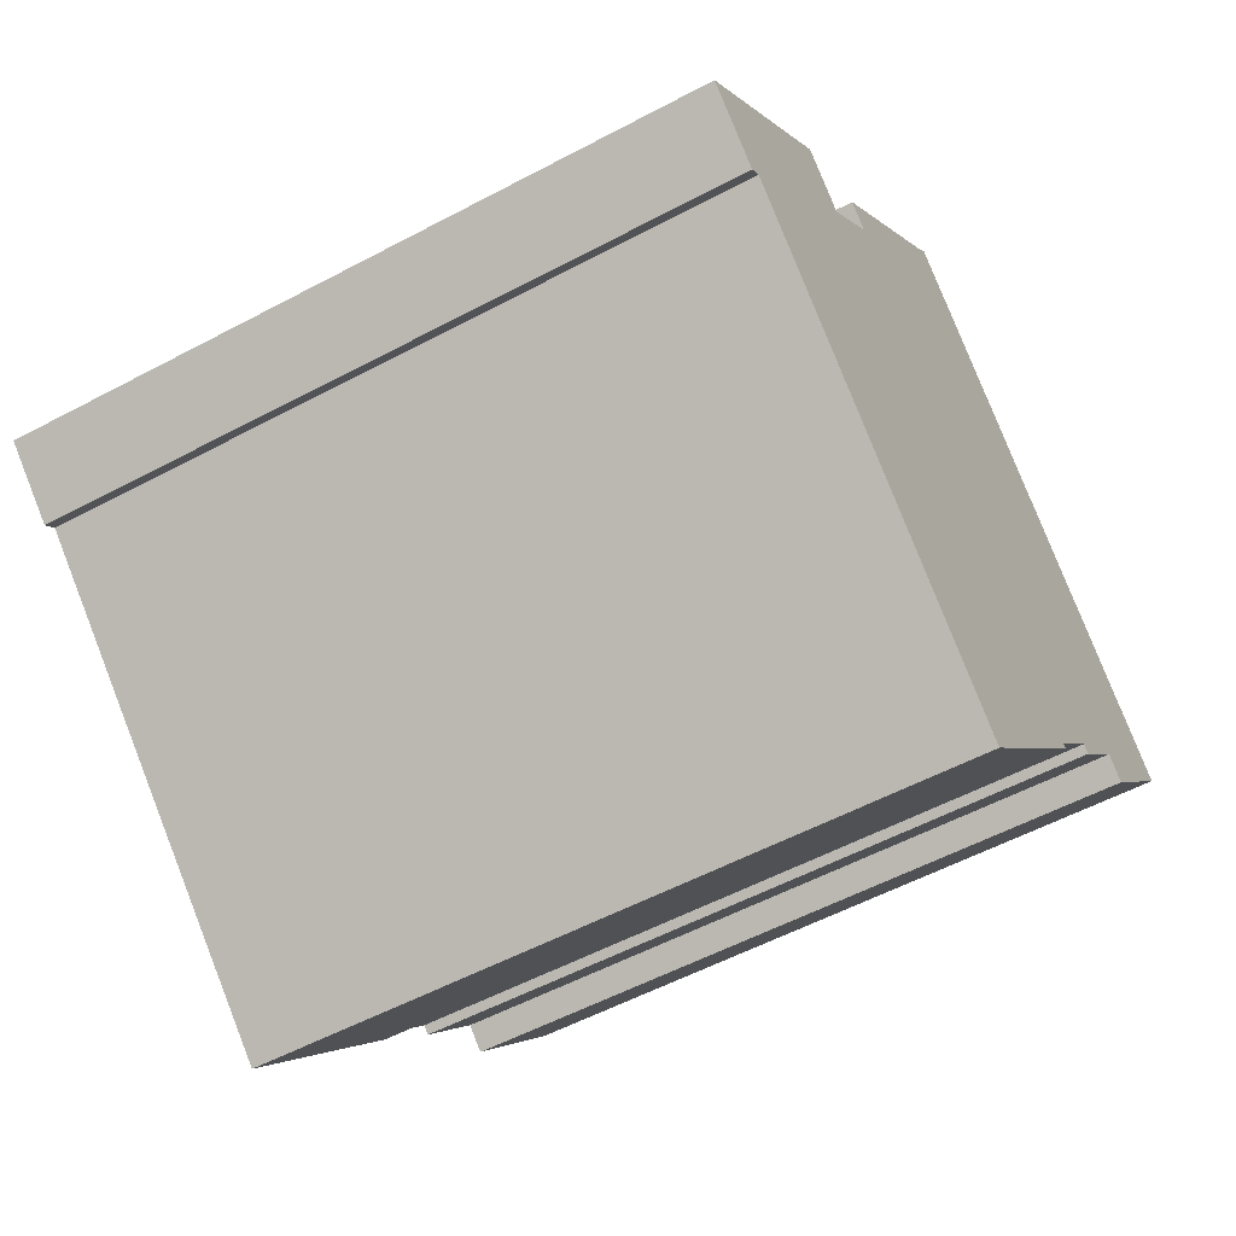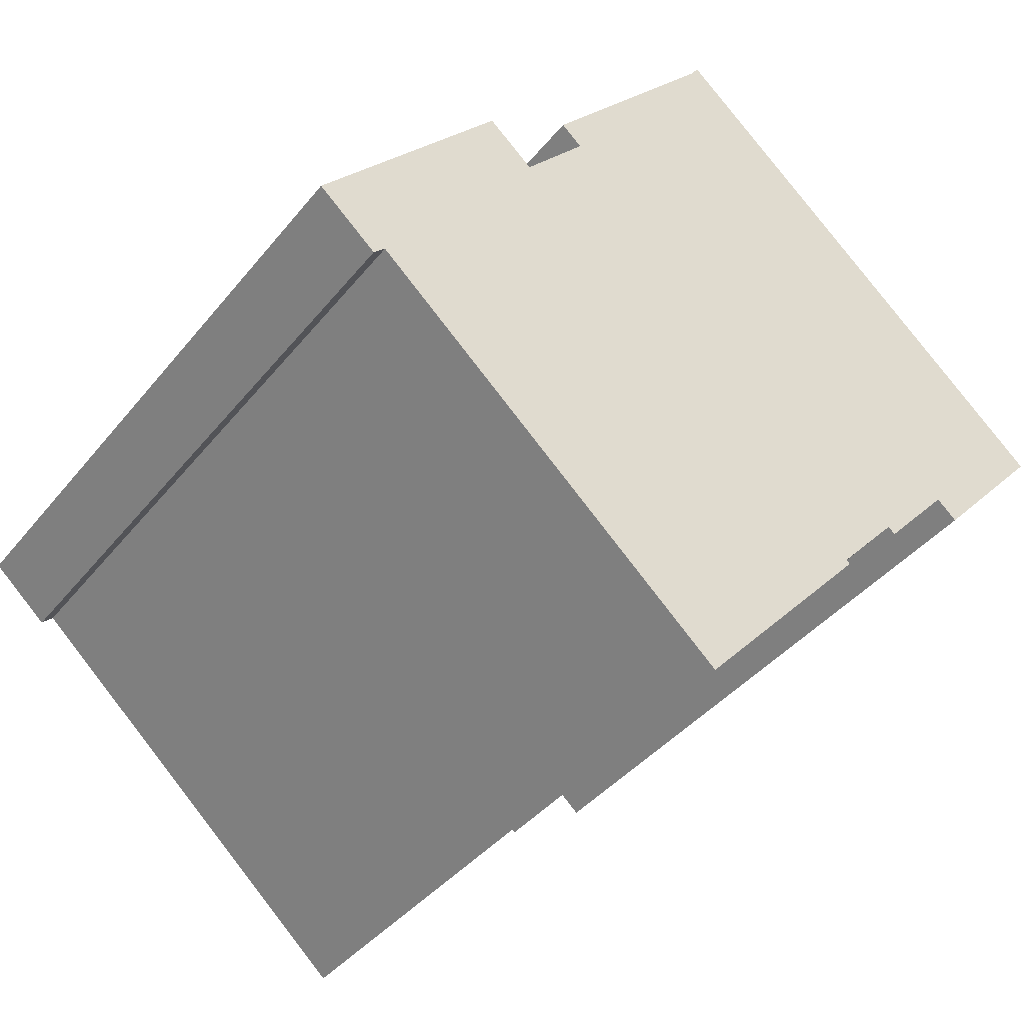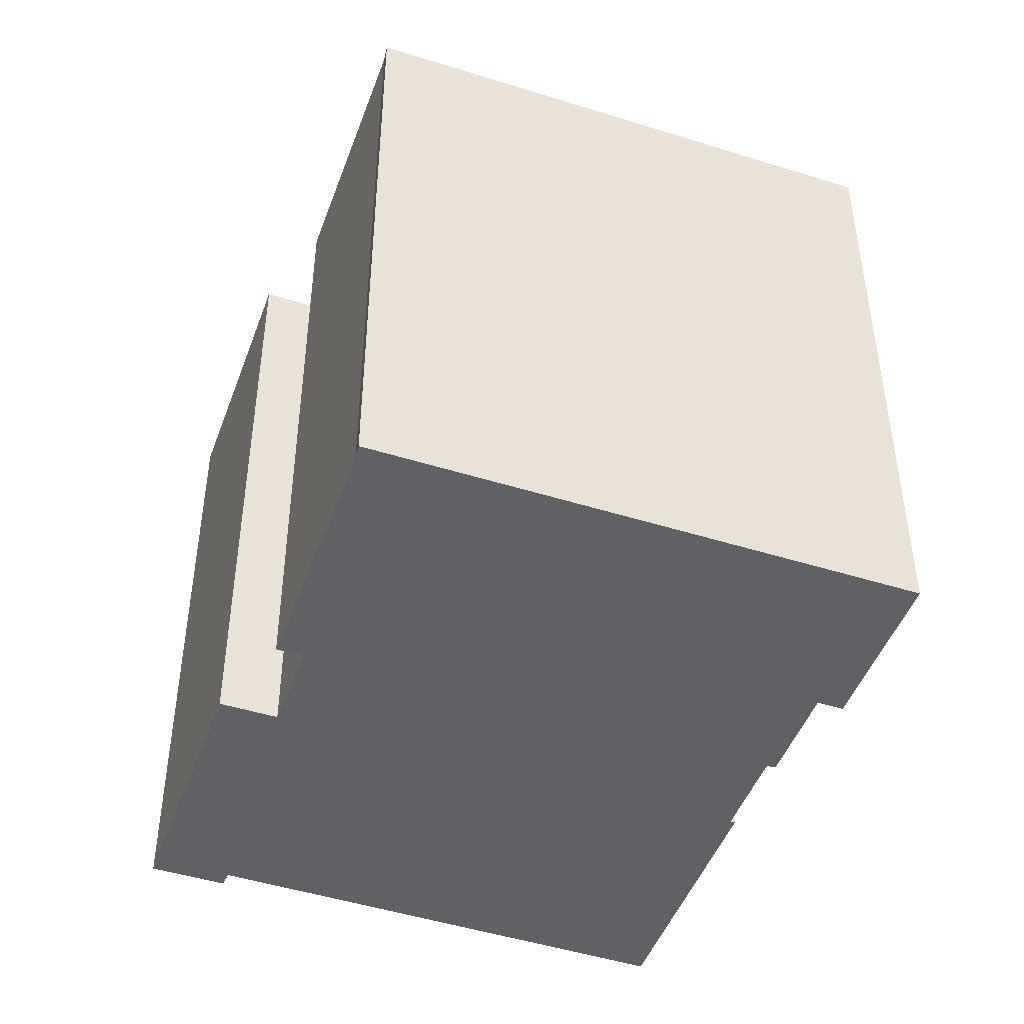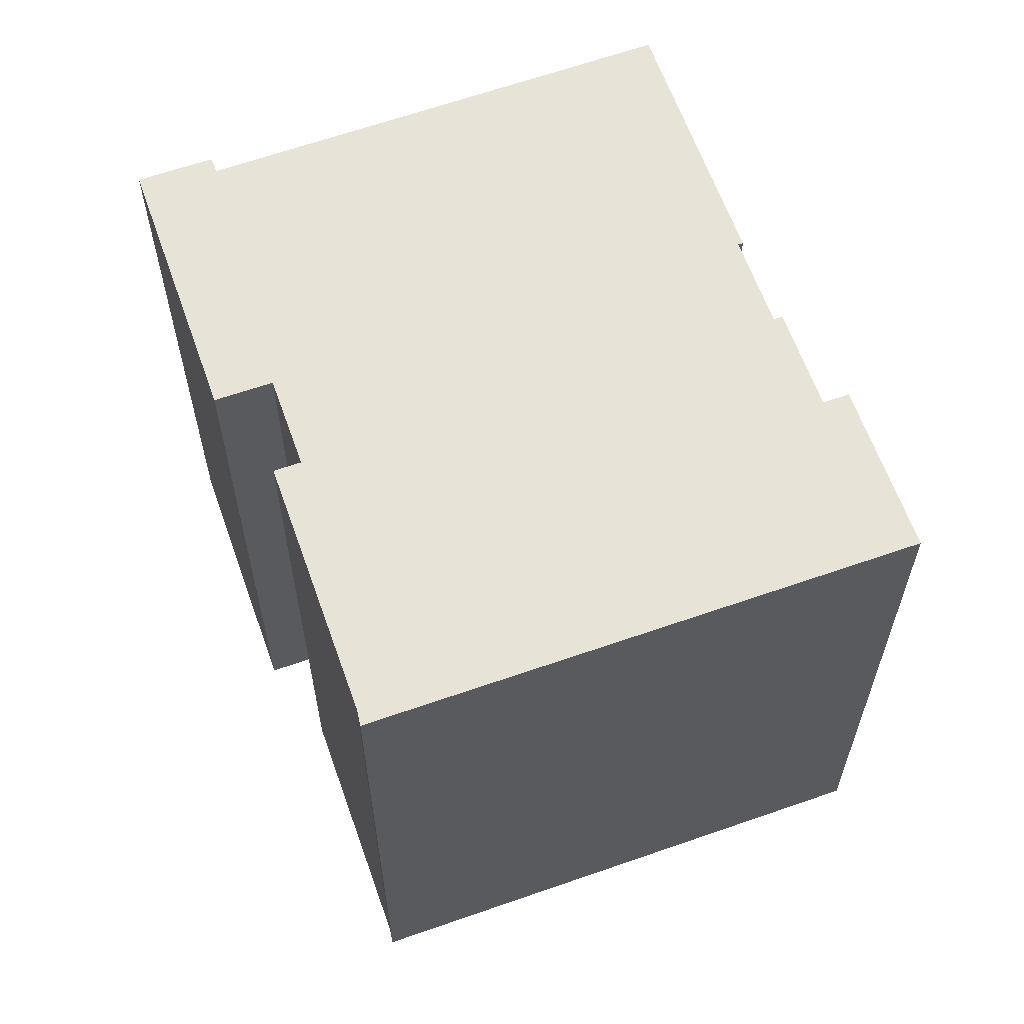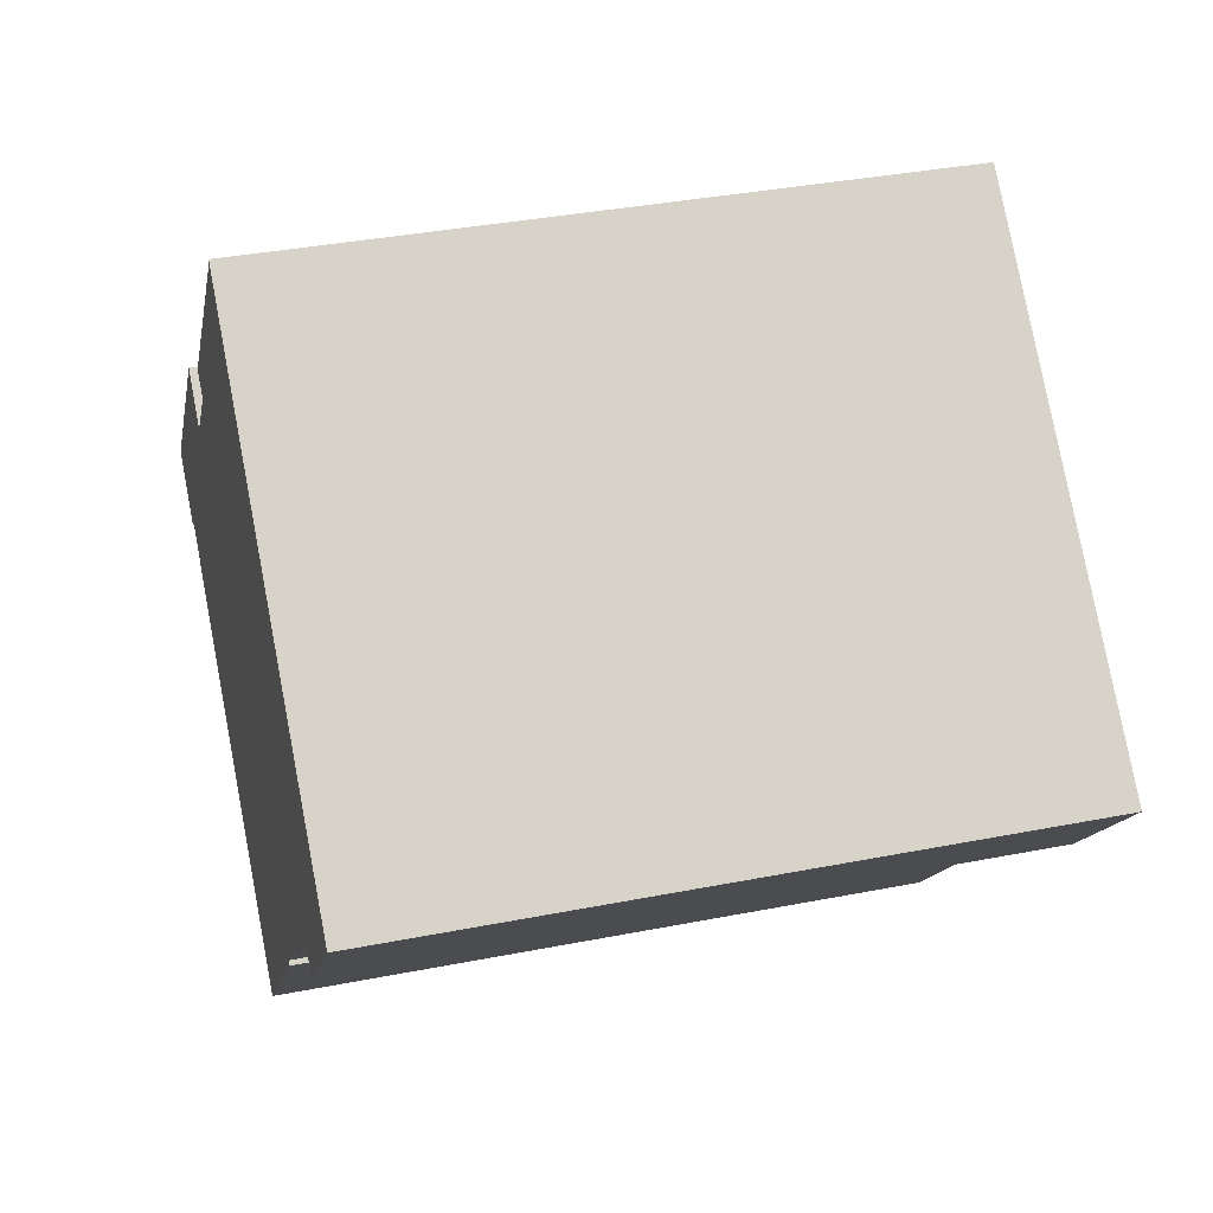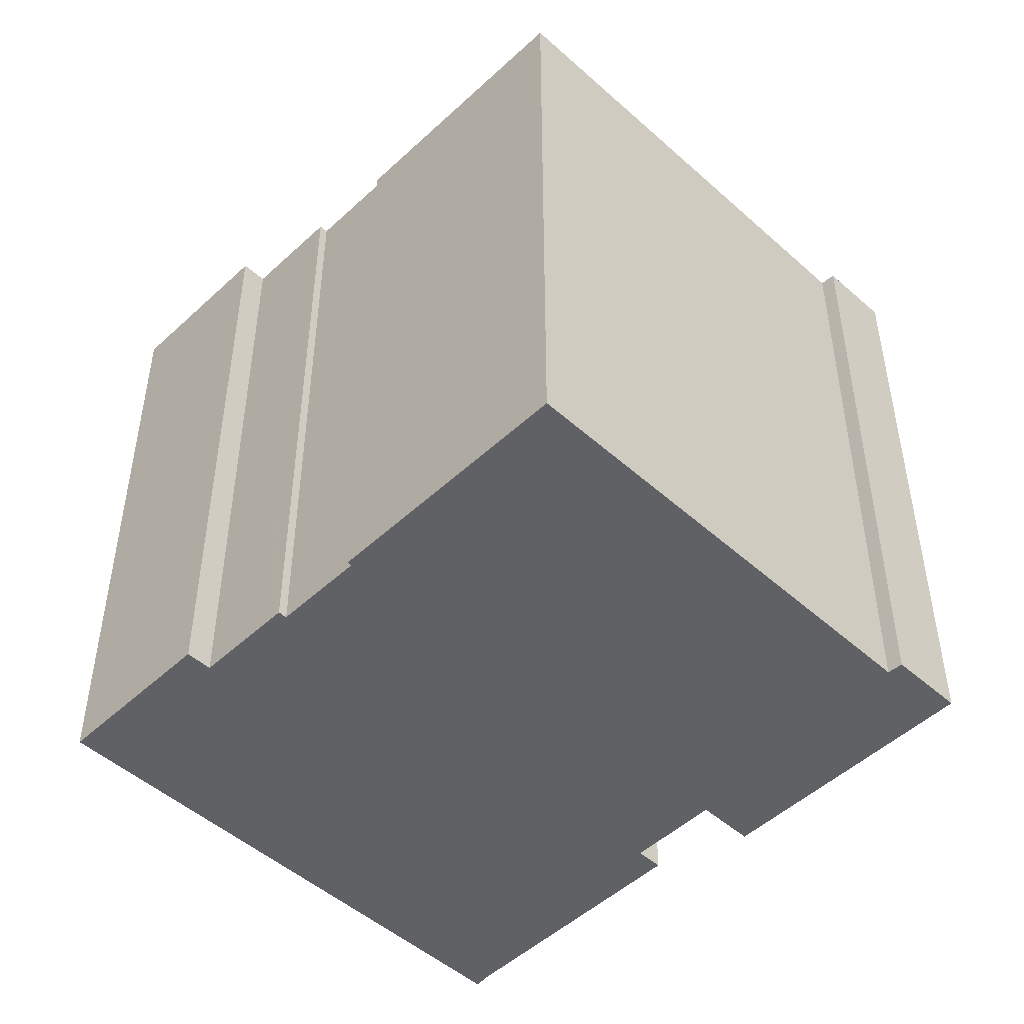
<metadata>
{"format":"obj","ext":"obj","renderer":"f3d","projection":"perspective","resolution":1024,"background":"white","views":[{"elev":-55.0,"azim":-60.6,"up":"+Z"},{"elev":-39.9,"azim":-34.6,"up":"+Z"},{"elev":-46.9,"azim":22.0,"up":"+Y"},{"elev":62.7,"azim":22.1,"up":"+Y"},{"elev":36.0,"azim":75.5,"up":"+Z"},{"elev":-49.3,"azim":177.3,"up":"+Y"}]}
</metadata>
<code>
v  20.93 17.6 4.594
v  17.58 17.6 -2.3
v  15.91 17.6 -4.179
v  19.6 17.6 -0.385
v  23.2 17.6 2.576
v  17.76 17.6 -2.462
v  17.85 17.6 -2.363
v  20.14 17.6 -0.864
v  11.85 17.6 12.08
v  12.1 17.6 12.44
v  7.75 17.6 6.346
v  1.842 17.6 -1.065
v  1.537 17.6 -1.364
v  11.29 17.6 -9.58
v  16.01 17.6 -4.266
v  15.87 17.6 -4.424
v  4.897 17.6 5.518
v  0 17.6 1.078e-15
v  6.082 17.6 4.466
v  7.195 17.6 6.839
v  17.76 1.508e-16 -2.462
v  17.58 1.408e-16 -2.3
v  11.29 5.866e-16 -9.58
v  1.842 6.521e-17 -1.065
v  1.537 8.352e-17 -1.364
v  0 0 0
v  7.75 -3.886e-16 6.346
v  7.195 -4.188e-16 6.839
v  20.14 5.29e-17 -0.864
v  19.6 2.357e-17 -0.385
v  15.91 2.559e-16 -4.179
v  16.01 2.612e-16 -4.266
v  15.87 2.709e-16 -4.424
v  23.2 -1.577e-16 2.576
v  17.85 1.447e-16 -2.363
v  4.897 -3.379e-16 5.518
v  6.082 -2.735e-16 4.466
v  12.1 -7.615e-16 12.44
v  20.93 -2.813e-16 4.594
v  11.85 -7.397e-16 12.08
g defaultobject
f 1 2 3
f 2 1 4
f 4 1 5
f 2 4 6
f 6 4 7
f 4 5 8
f 1 9 10
f 9 1 11
f 11 1 12
f 11 12 13
f 12 1 14
f 14 1 3
f 14 3 15
f 14 15 16
f 17 13 18
f 13 17 19
f 13 19 11
f 11 20 9
f 21 2 6
f 2 21 22
f 23 12 14
f 12 23 24
f 25 18 13
f 18 25 26
f 27 20 11
f 20 27 28
f 29 4 8
f 4 29 30
f 22 3 2
f 3 22 31
f 32 16 15
f 16 32 14
f 14 32 23
f 23 32 33
f 24 13 12
f 13 24 25
f 34 8 5
f 8 34 29
f 7 21 6
f 21 7 4
f 21 4 35
f 35 4 30
f 31 15 3
f 15 31 32
f 36 19 17
f 19 36 37
f 38 1 10
f 1 38 5
f 5 38 34
f 34 38 39
f 26 17 18
f 17 26 36
f 37 11 19
f 11 37 27
f 28 9 20
f 9 28 40
f 40 10 9
f 10 40 38
f 26 37 36
f 37 26 25
f 37 25 24
f 40 39 38
f 39 40 28
f 39 28 27
f 39 27 37
f 39 37 24
f 39 24 23
f 39 23 31
f 39 31 22
f 39 22 30
f 39 30 34
f 31 23 32
f 32 23 33
f 22 35 30
f 35 22 21
f 29 34 30

</code>
